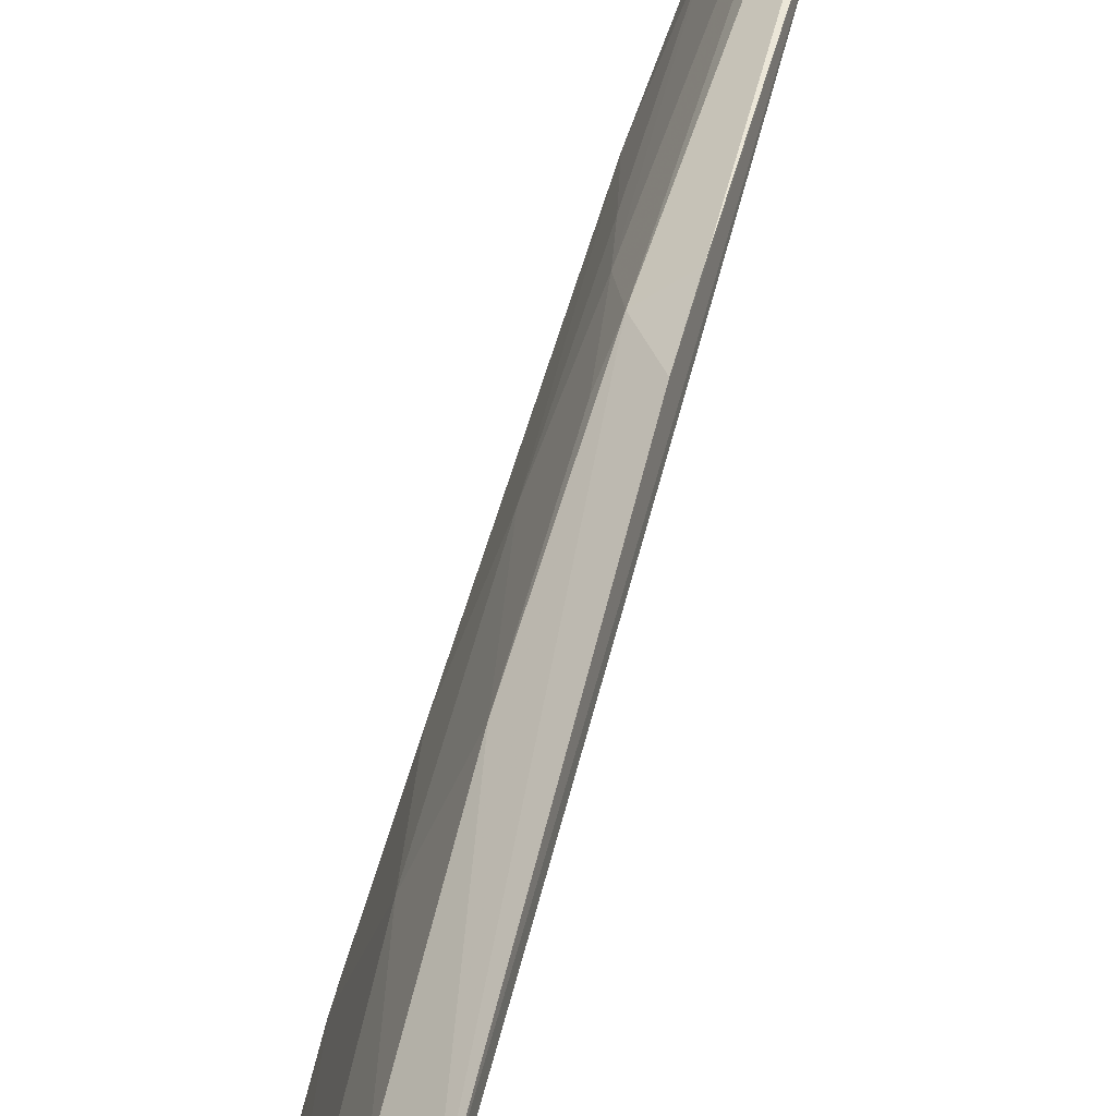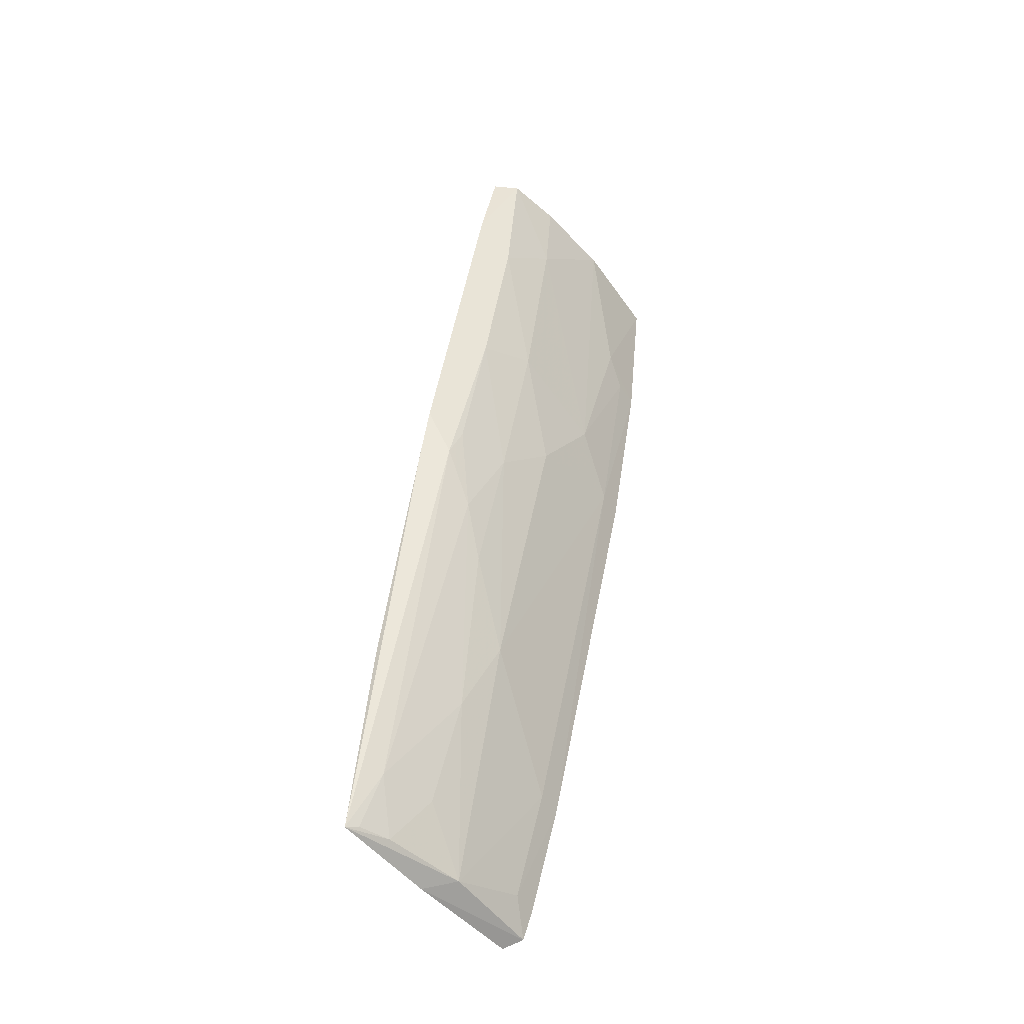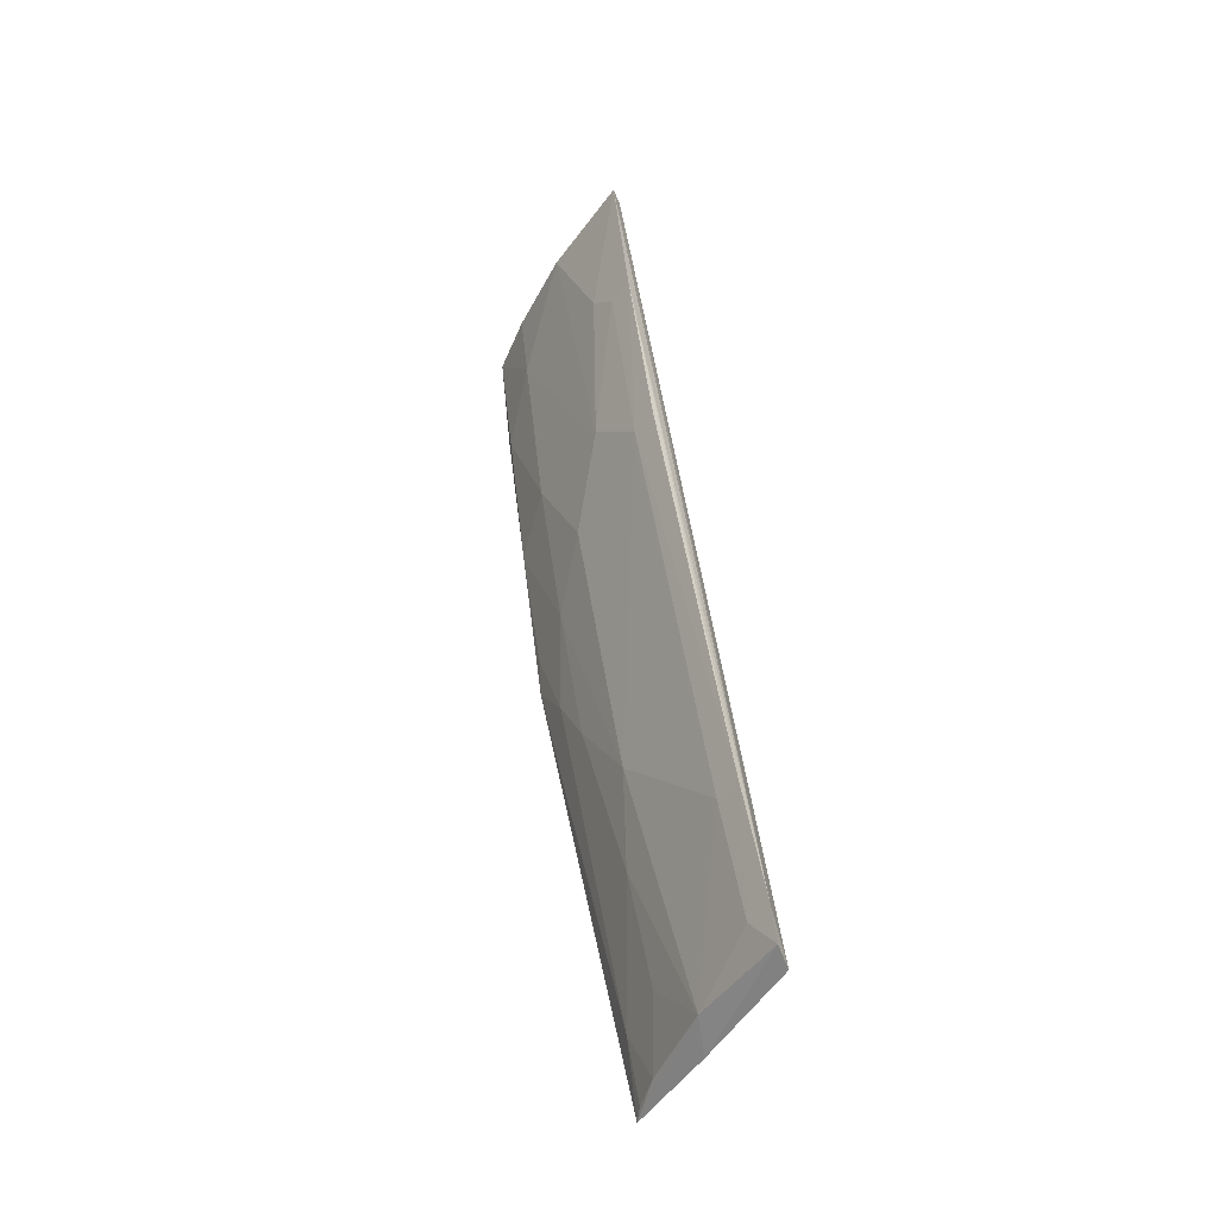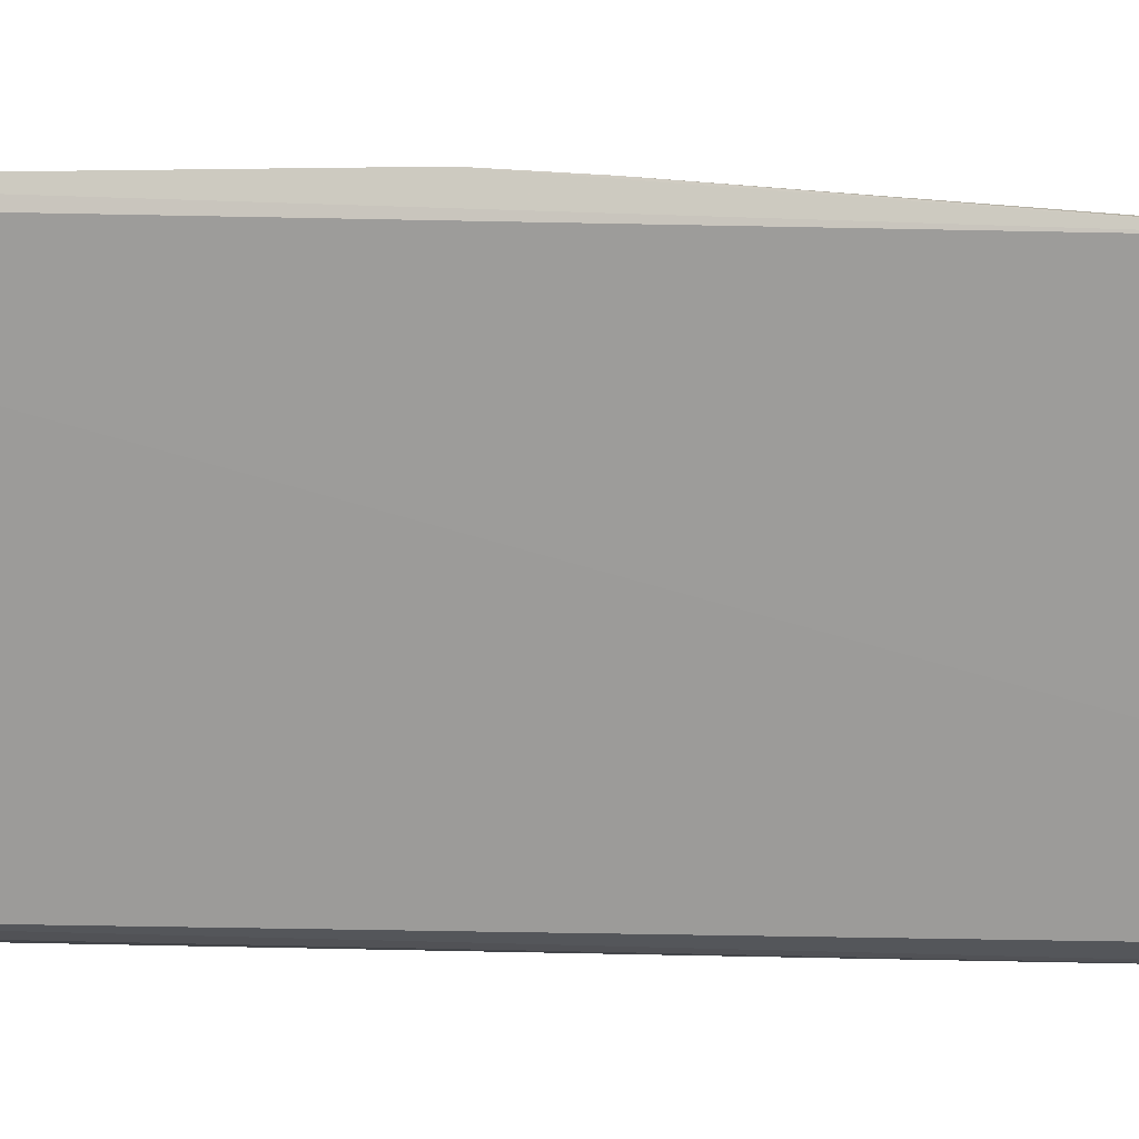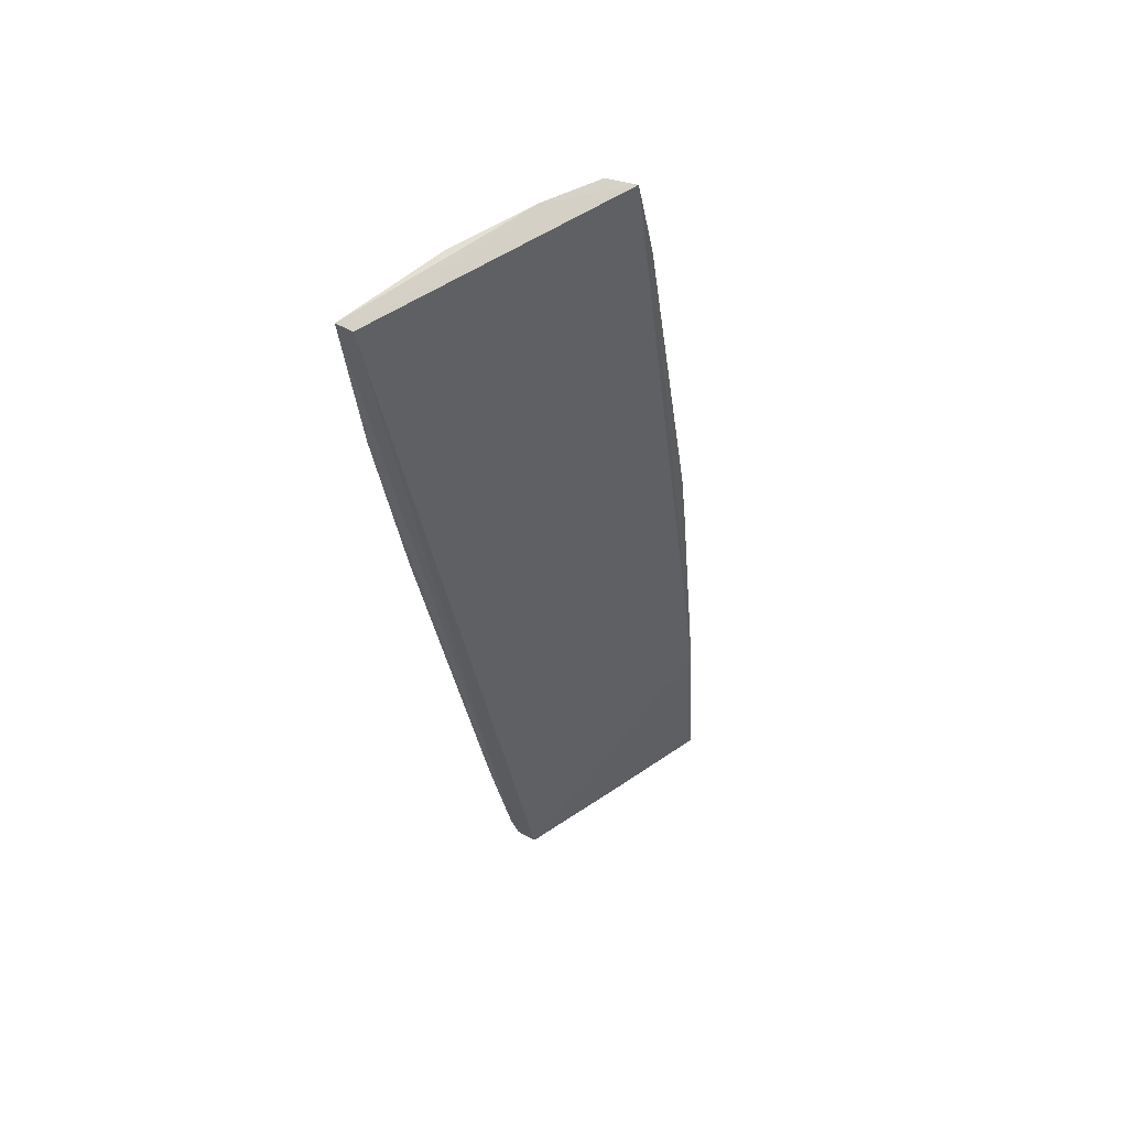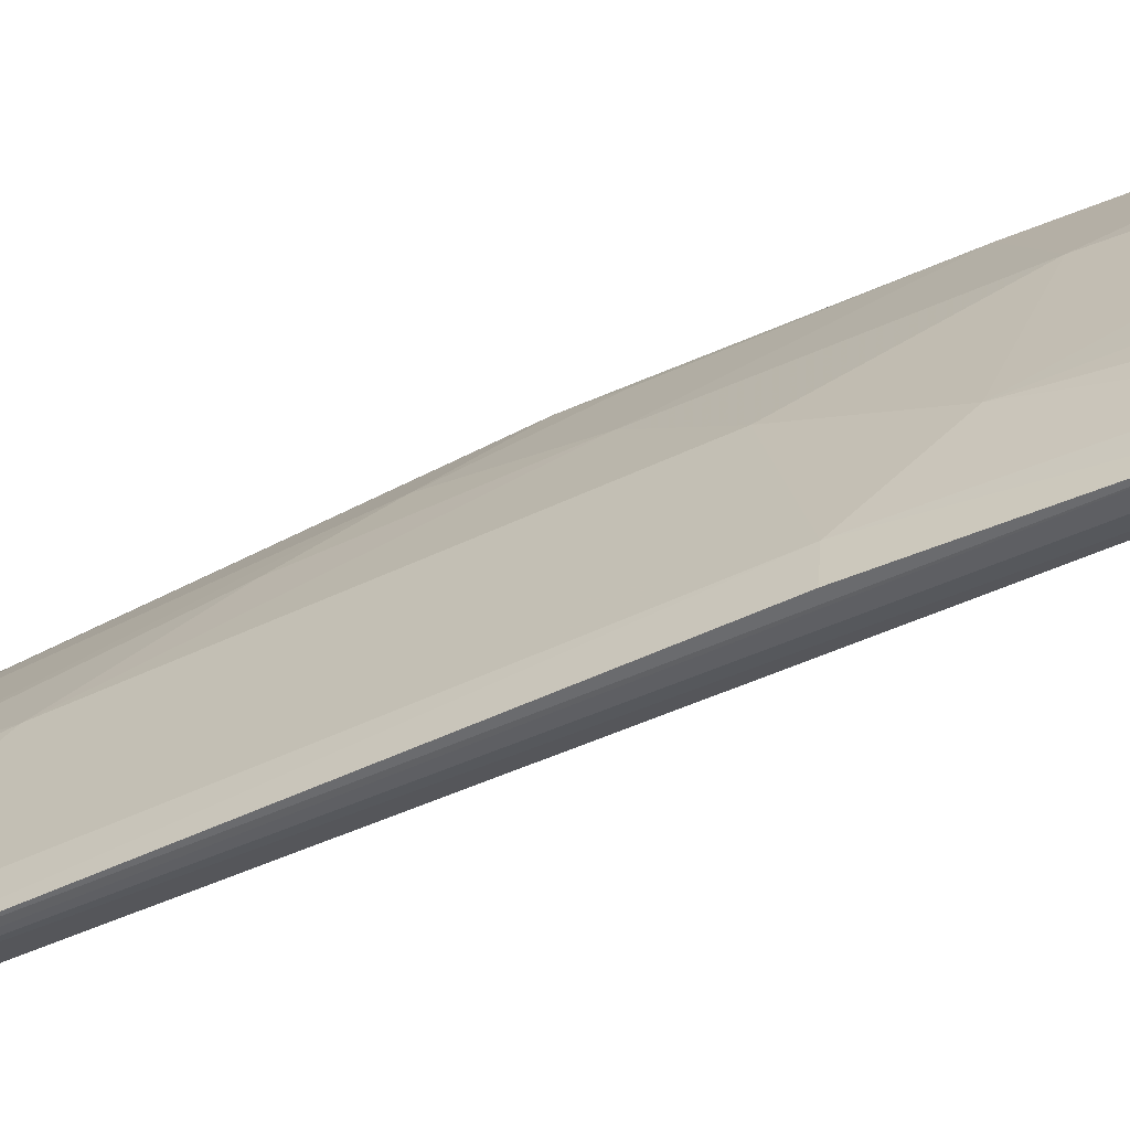
<metadata>
{"format":"obj","ext":"obj","renderer":"f3d","projection":"perspective","resolution":1024,"background":"white","views":[{"elev":49.2,"azim":2.6,"up":"+Y"},{"elev":-48.2,"azim":-156.4,"up":"+Z"},{"elev":-50.1,"azim":-44.4,"up":"+Z"},{"elev":0.9,"azim":91.5,"up":"+Y"},{"elev":64.1,"azim":41.8,"up":"+Z"},{"elev":-50.7,"azim":-74.0,"up":"+Y"}]}
</metadata>
<code>
v -0.1211 0.05723 0.2226
v -0.1188 0.05824 0.2088
v -0.1278 0.01511 0.1651
v -0.09612 0.05152 0.07432
v -0.1004 0.054 0.1047
v -0.1178 0.04495 0.1519
v -0.1122 0.05512 0.1468
v -0.1331 0.0164 0.2224
v -0.1092 0.01944 0.08001
v -0.1224 0.0537 0.2011
v -0.1097 0.05828 0.1544
v -0.1088 0.04039 0.1026
v -0.1054 0.0166 0.07308
v -0.1247 0.05459 0.2235
v -0.1181 0.05393 0.1742
v -0.127 0.02811 0.1742
v -0.1081 0.0577 0.1457
v -0.1004 0.04897 0.08457
v -0.1133 0.04938 0.1384
v -0.105 0.0319 0.07548
v -0.1098 0.01505 0.07986
v -0.1283 0.04575 0.2238
v -0.1227 0.04501 0.1788
v -0.1354 0.0155 0.223
v -0.1135 0.03624 0.1161
v -0.1139 0.05376 0.1518
v -0.1005 0.03526 0.07315
v -0.09992 0.04484 0.07566
v -0.1142 0.015 0.09789
v -0.1084 0.01552 0.07458
v -0.127 0.04516 0.2099
v -0.1224 0.03655 0.1608
v -0.1326 0.01508 0.1964
v -0.1135 0.0194 0.09805
v -0.1133 0.04479 0.1296
v -0.09743 0.0497 0.07525
v -0.1043 0.04026 0.08471
v -0.1324 0.03253 0.2235
v -0.1272 0.01953 0.1652
v -0.1318 0.02381 0.201
v -0.1319 0.01948 0.1965
f 5 2 1
f 11 7 2
f 11 2 5
f 13 5 1
f 13 1 8
f 13 4 5
f 14 1 2
f 14 2 10
f 15 10 2
f 15 2 7
f 17 11 5
f 17 5 4
f 17 4 7
f 17 7 11
f 18 7 4
f 19 18 12
f 19 7 18
f 21 13 8
f 22 8 1
f 22 1 14
f 23 15 6
f 23 10 15
f 24 8 22
f 24 21 8
f 25 12 20
f 26 15 7
f 26 7 19
f 26 19 6
f 26 6 15
f 27 20 4
f 27 4 13
f 28 4 20
f 29 9 21
f 30 13 21
f 30 27 13
f 30 20 27
f 30 21 9
f 30 9 20
f 31 22 14
f 31 14 10
f 31 10 23
f 31 23 16
f 32 23 6
f 32 16 23
f 32 6 25
f 33 3 29
f 33 29 21
f 33 21 24
f 34 25 20
f 34 20 9
f 34 9 29
f 35 19 12
f 35 12 25
f 35 25 6
f 35 6 19
f 36 28 18
f 36 18 4
f 36 4 28
f 37 28 20
f 37 20 12
f 37 12 18
f 37 18 28
f 38 24 22
f 38 22 31
f 38 31 16
f 39 3 33
f 39 16 32
f 39 32 25
f 39 25 34
f 39 34 29
f 39 29 3
f 40 33 24
f 40 24 38
f 40 38 16
f 41 39 33
f 41 33 40
f 41 40 16
f 41 16 39

</code>
